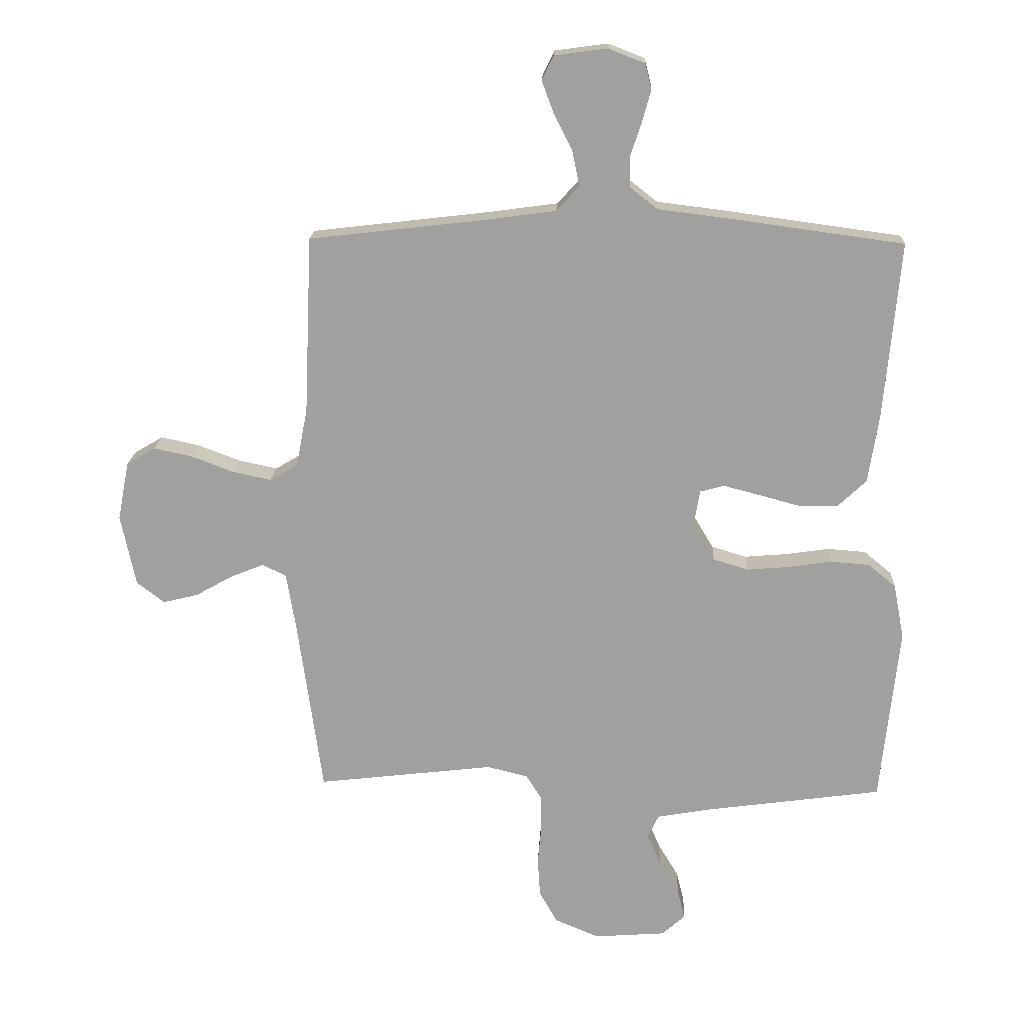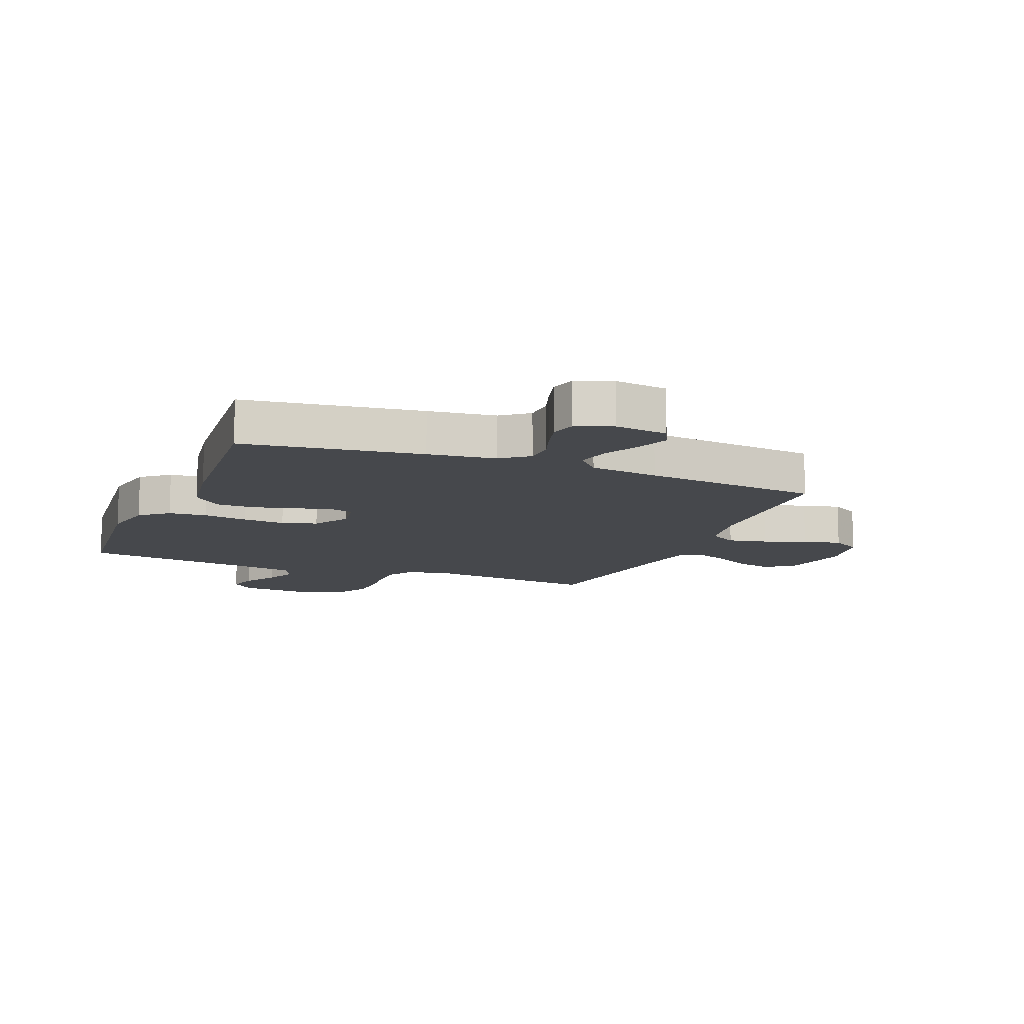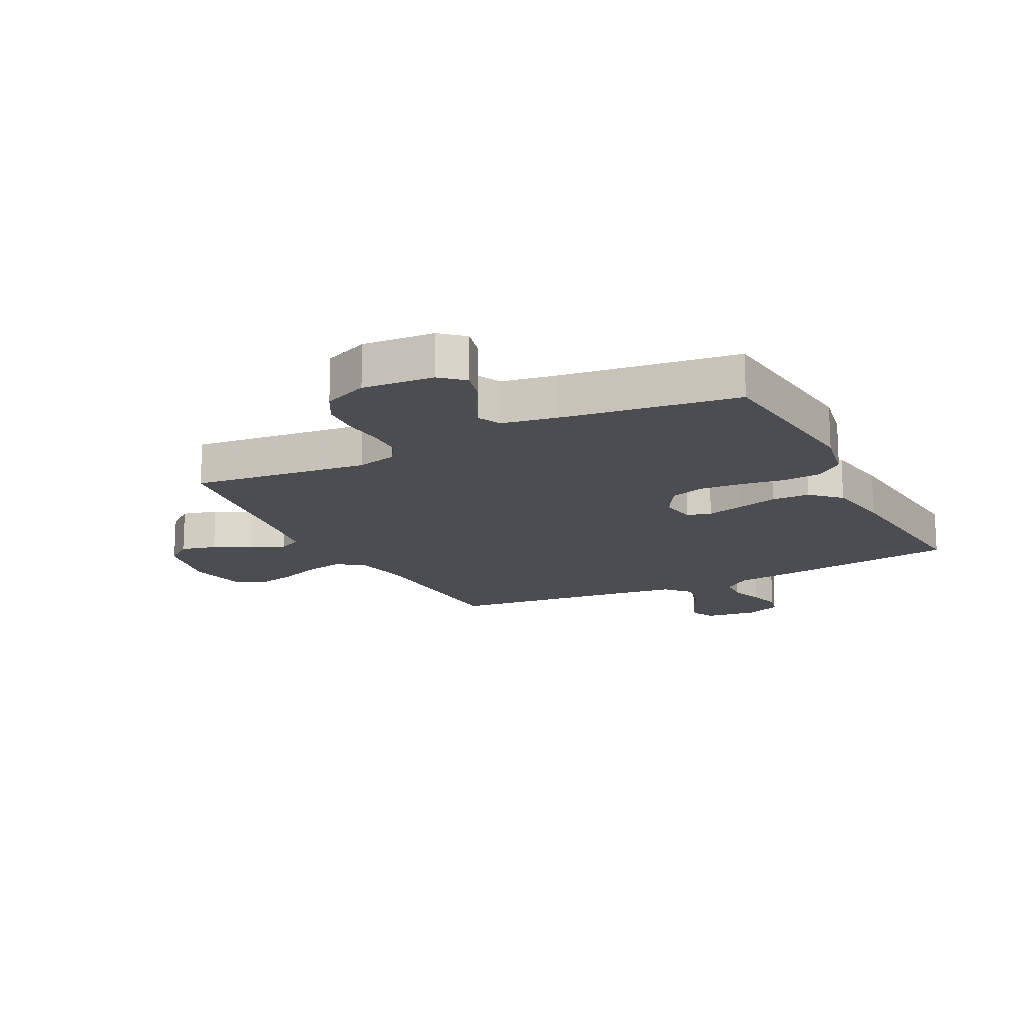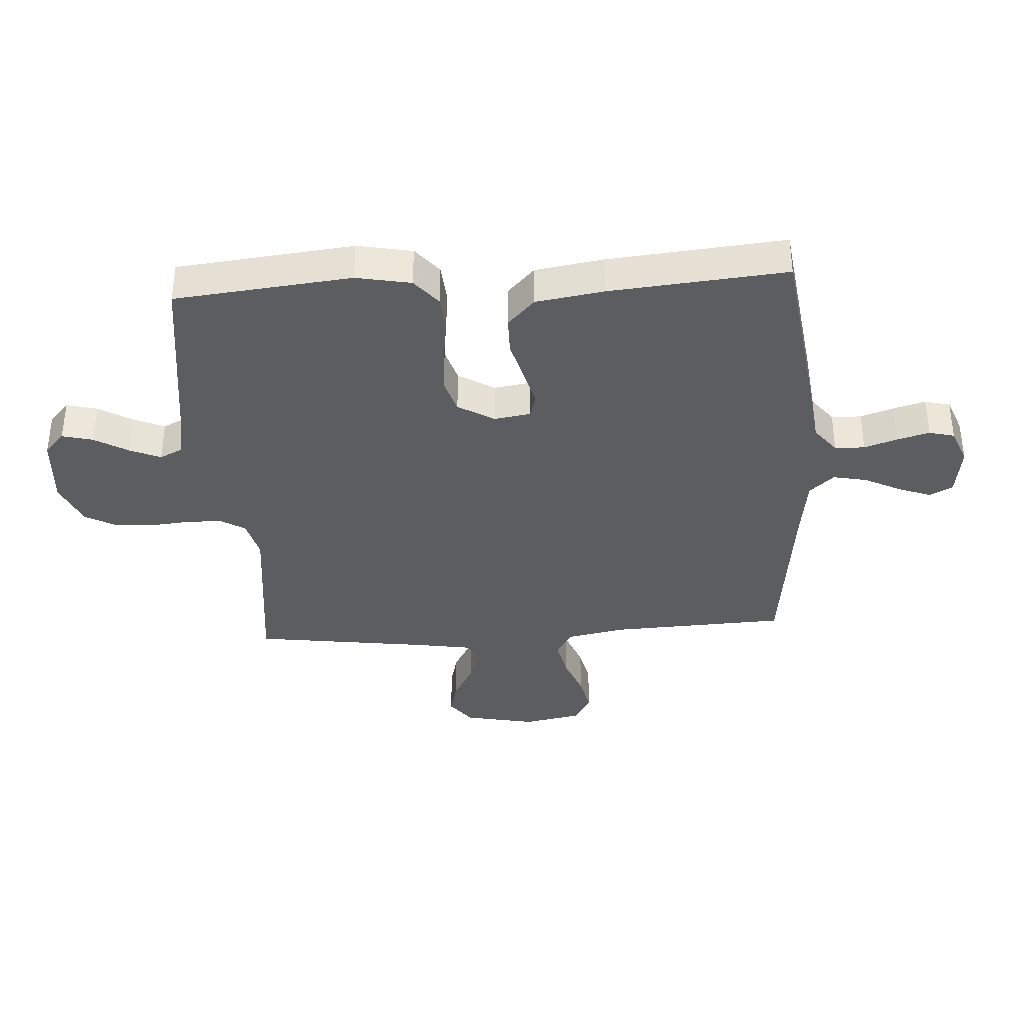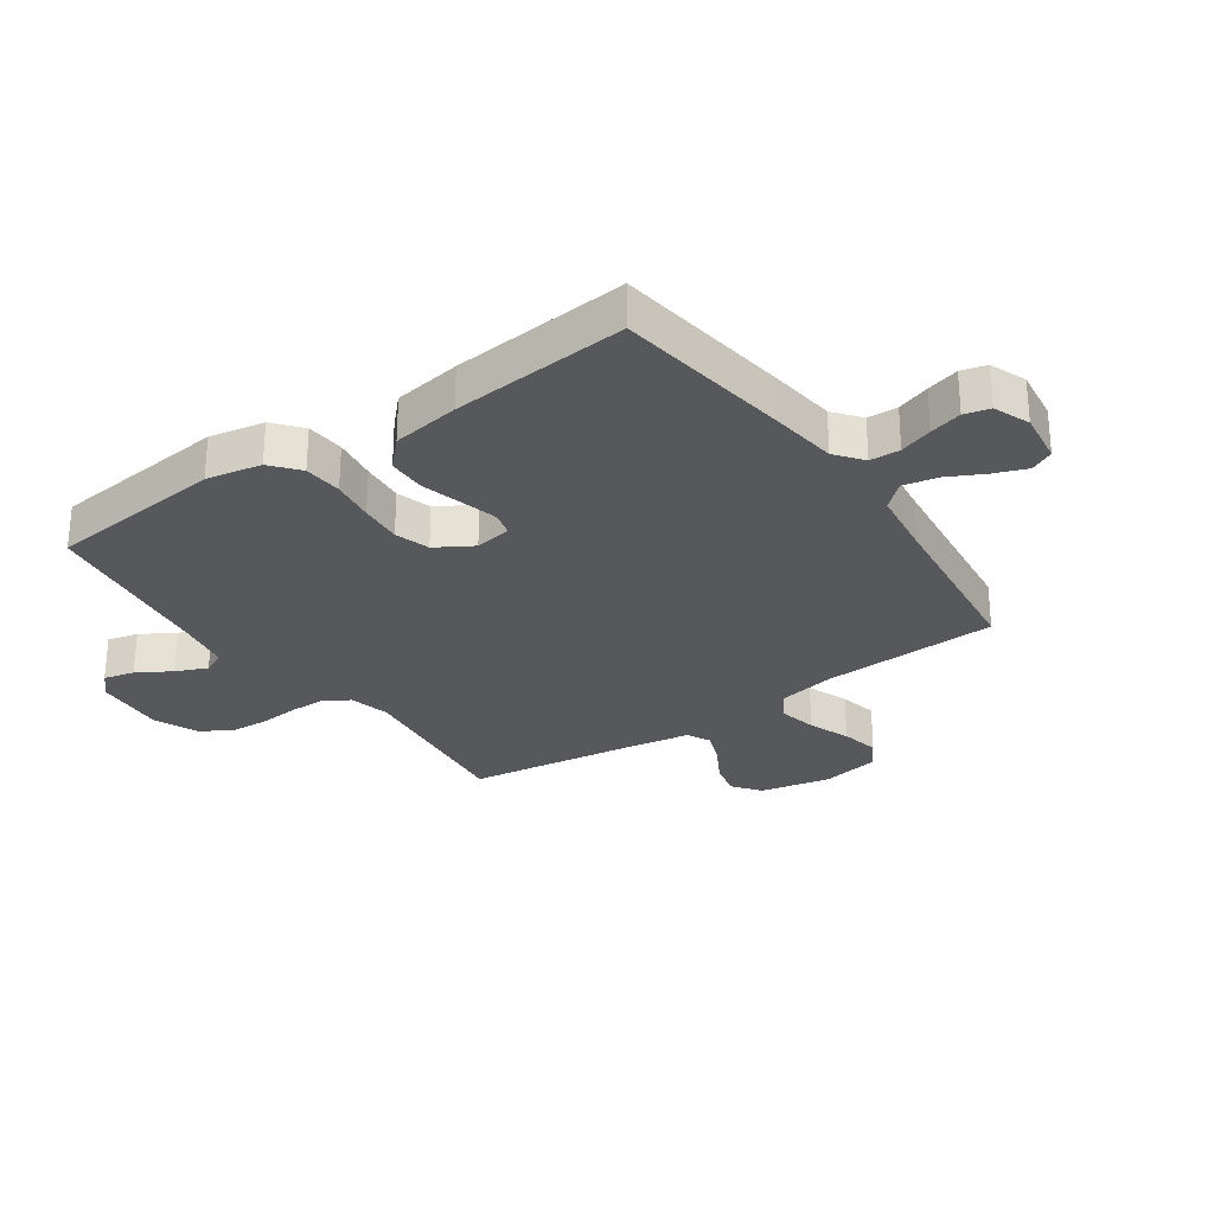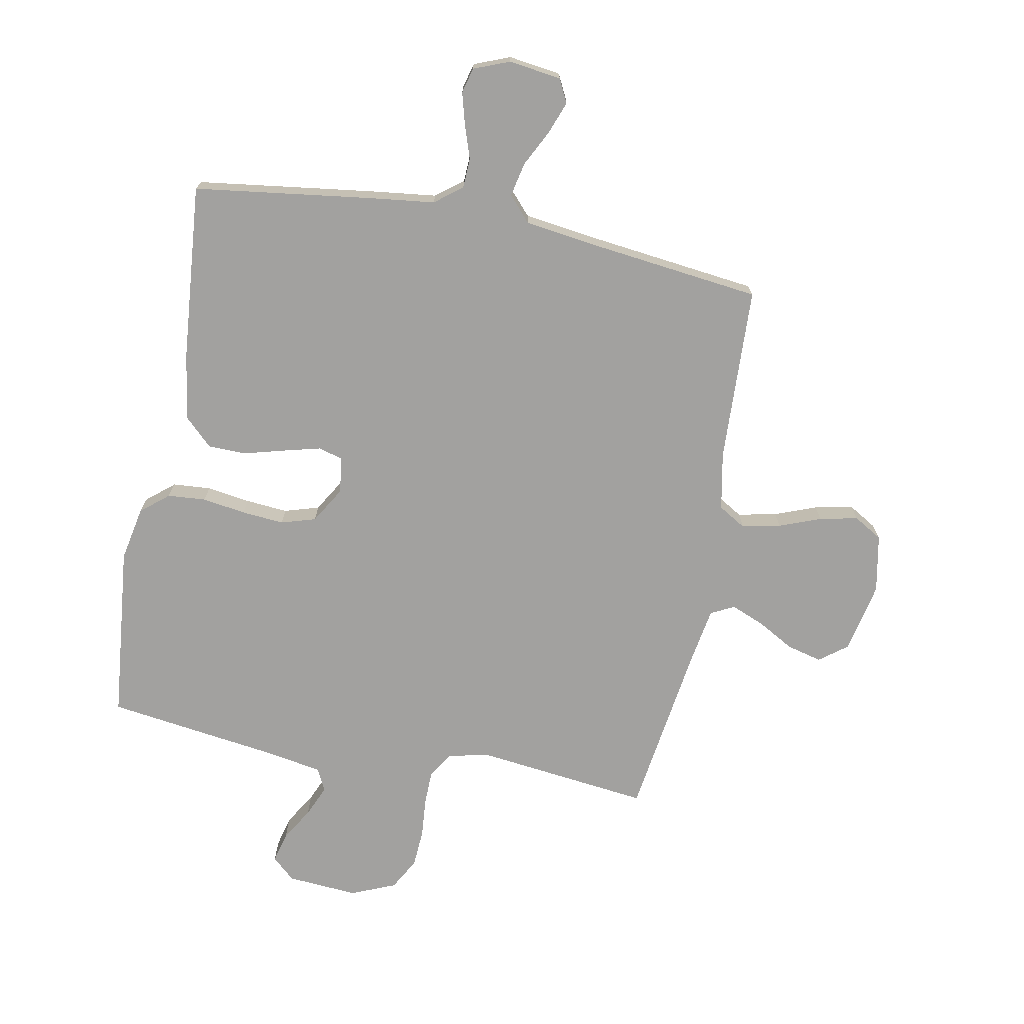
<metadata>
{"format":"obj","ext":"obj","renderer":"f3d","projection":"perspective","resolution":1024,"background":"white","views":[{"elev":17.8,"azim":-177.5,"up":"+Z"},{"elev":-11.5,"azim":-21.9,"up":"+Y"},{"elev":-16.1,"azim":-153.0,"up":"+Y"},{"elev":-36.6,"azim":-86.3,"up":"+Y"},{"elev":-28.2,"azim":-55.1,"up":"+Y"},{"elev":-72.2,"azim":-10.9,"up":"+Y"}]}
</metadata>
<code>
v 0.5 0.07 0.5
v 0.513 0.07 0.2
v 0.532 0.07 0.101
v 0.579 0.07 0.073
v 0.645 0.07 0.087
v 0.716 0.07 0.114
v 0.781 0.07 0.128
v 0.83 0.07 0.099
v 0.849 0.07 0
v 0.824 0.07 -0.121
v 0.777 0.07 -0.157
v 0.717 0.07 -0.142
v 0.655 0.07 -0.107
v 0.598 0.07 -0.084
v 0.558 0.07 -0.104
v 0.542 0.07 -0.2
v 0.5 0.07 -0.5
v 0.2 0.07 -0.465
v 0.131 0.07 -0.482
v 0.105 0.07 -0.524
v 0.104 0.07 -0.584
v 0.11 0.07 -0.651
v 0.106 0.07 -0.716
v 0.076 0.07 -0.77
v 0 0.07 -0.802
v -0.121 0.07 -0.793
v -0.16 0.07 -0.758
v -0.147 0.07 -0.706
v -0.113 0.07 -0.649
v -0.09 0.07 -0.596
v -0.109 0.07 -0.557
v -0.2 0.07 -0.541
v -0.5 0.07 -0.5
v -0.531 0.07 -0.2
v -0.513 0.07 -0.107
v -0.466 0.07 -0.068
v -0.401 0.07 -0.063
v -0.327 0.07 -0.074
v -0.255 0.07 -0.08
v -0.196 0.07 -0.062
v -0.159 0.07 0
v -0.169 0.07 0.062
v -0.21 0.07 0.073
v -0.272 0.07 0.057
v -0.342 0.07 0.038
v -0.407 0.07 0.039
v -0.455 0.07 0.085
v -0.473 0.07 0.2
v -0.5 0.07 0.5
v -0.2 0.07 0.541
v -0.086 0.07 0.555
v -0.04 0.07 0.591
v -0.038 0.07 0.642
v -0.057 0.07 0.698
v -0.072 0.07 0.753
v -0.061 0.07 0.796
v 0 0.07 0.82
v 0.089 0.07 0.808
v 0.109 0.07 0.768
v 0.088 0.07 0.712
v 0.057 0.07 0.651
v 0.045 0.07 0.593
v 0.083 0.07 0.551
v 0.2 0.07 0.535
v 0.5 0 0.5
v 0.513 0 0.2
v 0.532 0 0.101
v 0.579 0 0.073
v 0.645 0 0.087
v 0.716 0 0.114
v 0.781 0 0.128
v 0.83 0 0.099
v 0.849 0 0
v 0.824 0 -0.121
v 0.777 0 -0.157
v 0.717 0 -0.142
v 0.655 0 -0.107
v 0.598 0 -0.084
v 0.558 0 -0.104
v 0.542 0 -0.2
v 0.5 0 -0.5
v 0.2 0 -0.465
v 0.131 0 -0.482
v 0.105 0 -0.524
v 0.104 0 -0.584
v 0.11 0 -0.651
v 0.106 0 -0.716
v 0.076 0 -0.77
v 0 0 -0.802
v -0.121 0 -0.793
v -0.16 0 -0.758
v -0.147 0 -0.706
v -0.113 0 -0.649
v -0.09 0 -0.596
v -0.109 0 -0.557
v -0.2 0 -0.541
v -0.5 0 -0.5
v -0.531 0 -0.2
v -0.513 0 -0.107
v -0.466 0 -0.068
v -0.401 0 -0.063
v -0.327 0 -0.074
v -0.255 0 -0.08
v -0.196 0 -0.062
v -0.159 0 0
v -0.169 0 0.062
v -0.21 0 0.073
v -0.272 0 0.057
v -0.342 0 0.038
v -0.407 0 0.039
v -0.455 0 0.085
v -0.473 0 0.2
v -0.5 0 0.5
v -0.2 0 0.541
v -0.086 0 0.555
v -0.04 0 0.591
v -0.038 0 0.642
v -0.057 0 0.698
v -0.072 0 0.753
v -0.061 0 0.796
v 0 0 0.82
v 0.089 0 0.808
v 0.109 0 0.768
v 0.088 0 0.712
v 0.057 0 0.651
v 0.045 0 0.593
v 0.083 0 0.551
v 0.2 0 0.535
f 58 59 60 61
f 58 61 62
f 57 58 62
f 56 57 62
f 53 54 55 56
f 53 56 62
f 52 53 62 63
f 48 49 50 51
f 48 51 52 63
f 44 45 46 47
f 43 44 47 48
f 42 43 48 63
f 35 36 37 38
f 35 38 39
f 32 33 34 35
f 31 32 35 39
f 30 31 39 40
f 26 27 28 29
f 26 29 30
f 25 26 30
f 21 22 23 24
f 20 21 24 25
f 16 17 18
f 15 16 18 19
f 10 11 12 13
f 10 13 14
f 9 10 14
f 8 9 14
f 5 6 7 8
f 4 5 8 14
f 3 4 14 15
f 64 1 2
f 41 42 63 64
f 20 25 30 40
f 19 20 40 41
f 15 19 41 64
f 2 3 15 64
f 125 124 123 122
f 126 125 122
f 126 122 121
f 126 121 120
f 120 119 118 117
f 126 120 117
f 127 126 117 116
f 115 114 113 112
f 127 116 115 112
f 111 110 109 108
f 112 111 108 107
f 127 112 107 106
f 102 101 100 99
f 103 102 99
f 99 98 97 96
f 103 99 96 95
f 104 103 95 94
f 93 92 91 90
f 94 93 90
f 94 90 89
f 88 87 86 85
f 89 88 85 84
f 82 81 80
f 83 82 80 79
f 77 76 75 74
f 78 77 74
f 78 74 73
f 78 73 72
f 72 71 70 69
f 78 72 69 68
f 79 78 68 67
f 66 65 128
f 128 127 106 105
f 104 94 89 84
f 105 104 84 83
f 128 105 83 79
f 128 79 67 66
f 1 65 66 2
f 2 66 67 3
f 3 67 68 4
f 4 68 69 5
f 5 69 70 6
f 6 70 71 7
f 7 71 72 8
f 8 72 73 9
f 9 73 74 10
f 10 74 75 11
f 11 75 76 12
f 12 76 77 13
f 13 77 78 14
f 14 78 79 15
f 15 79 80 16
f 16 80 81 17
f 17 81 82 18
f 18 82 83 19
f 19 83 84 20
f 20 84 85 21
f 21 85 86 22
f 22 86 87 23
f 23 87 88 24
f 24 88 89 25
f 25 89 90 26
f 26 90 91 27
f 27 91 92 28
f 28 92 93 29
f 29 93 94 30
f 30 94 95 31
f 31 95 96 32
f 32 96 97 33
f 33 97 98 34
f 34 98 99 35
f 35 99 100 36
f 36 100 101 37
f 37 101 102 38
f 38 102 103 39
f 39 103 104 40
f 40 104 105 41
f 41 105 106 42
f 42 106 107 43
f 43 107 108 44
f 44 108 109 45
f 45 109 110 46
f 46 110 111 47
f 47 111 112 48
f 48 112 113 49
f 49 113 114 50
f 50 114 115 51
f 51 115 116 52
f 52 116 117 53
f 53 117 118 54
f 54 118 119 55
f 55 119 120 56
f 56 120 121 57
f 57 121 122 58
f 58 122 123 59
f 59 123 124 60
f 60 124 125 61
f 61 125 126 62
f 62 126 127 63
f 63 127 128 64
f 64 128 65 1

</code>
